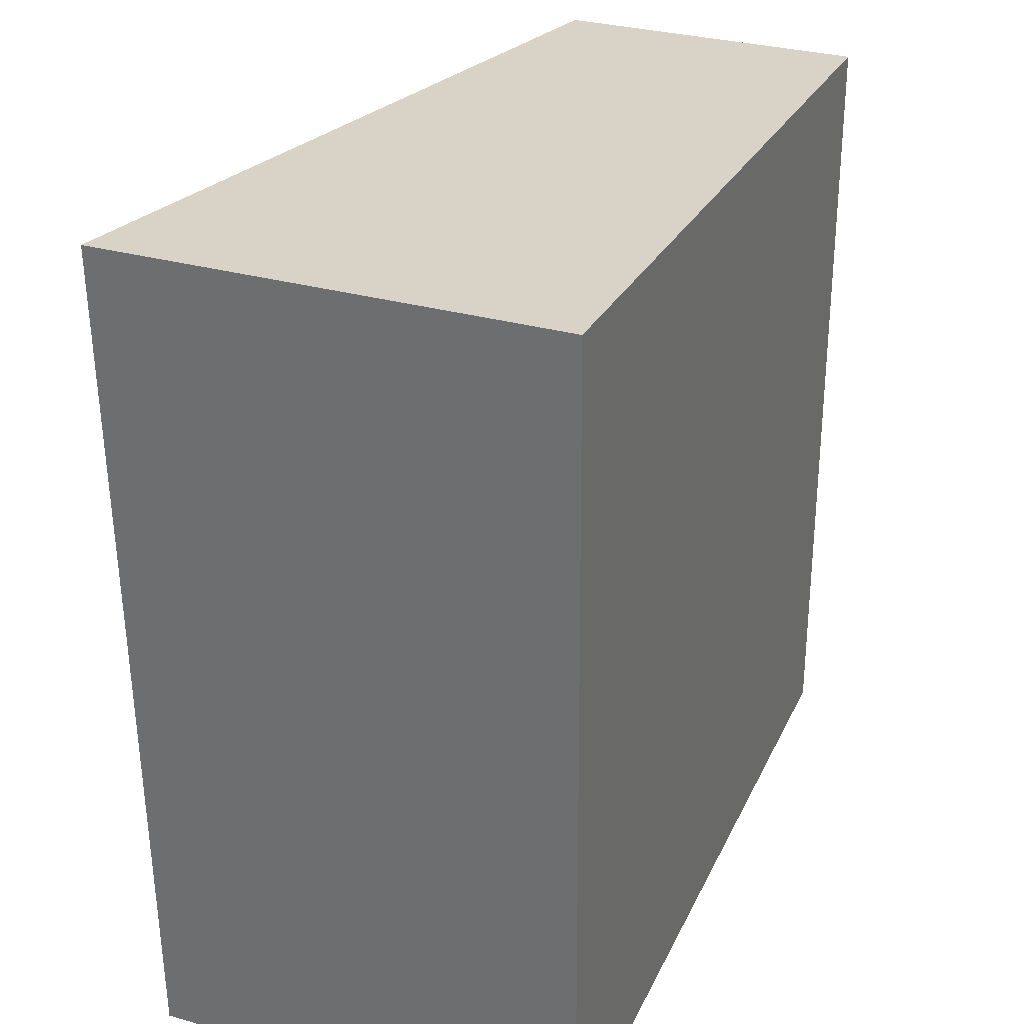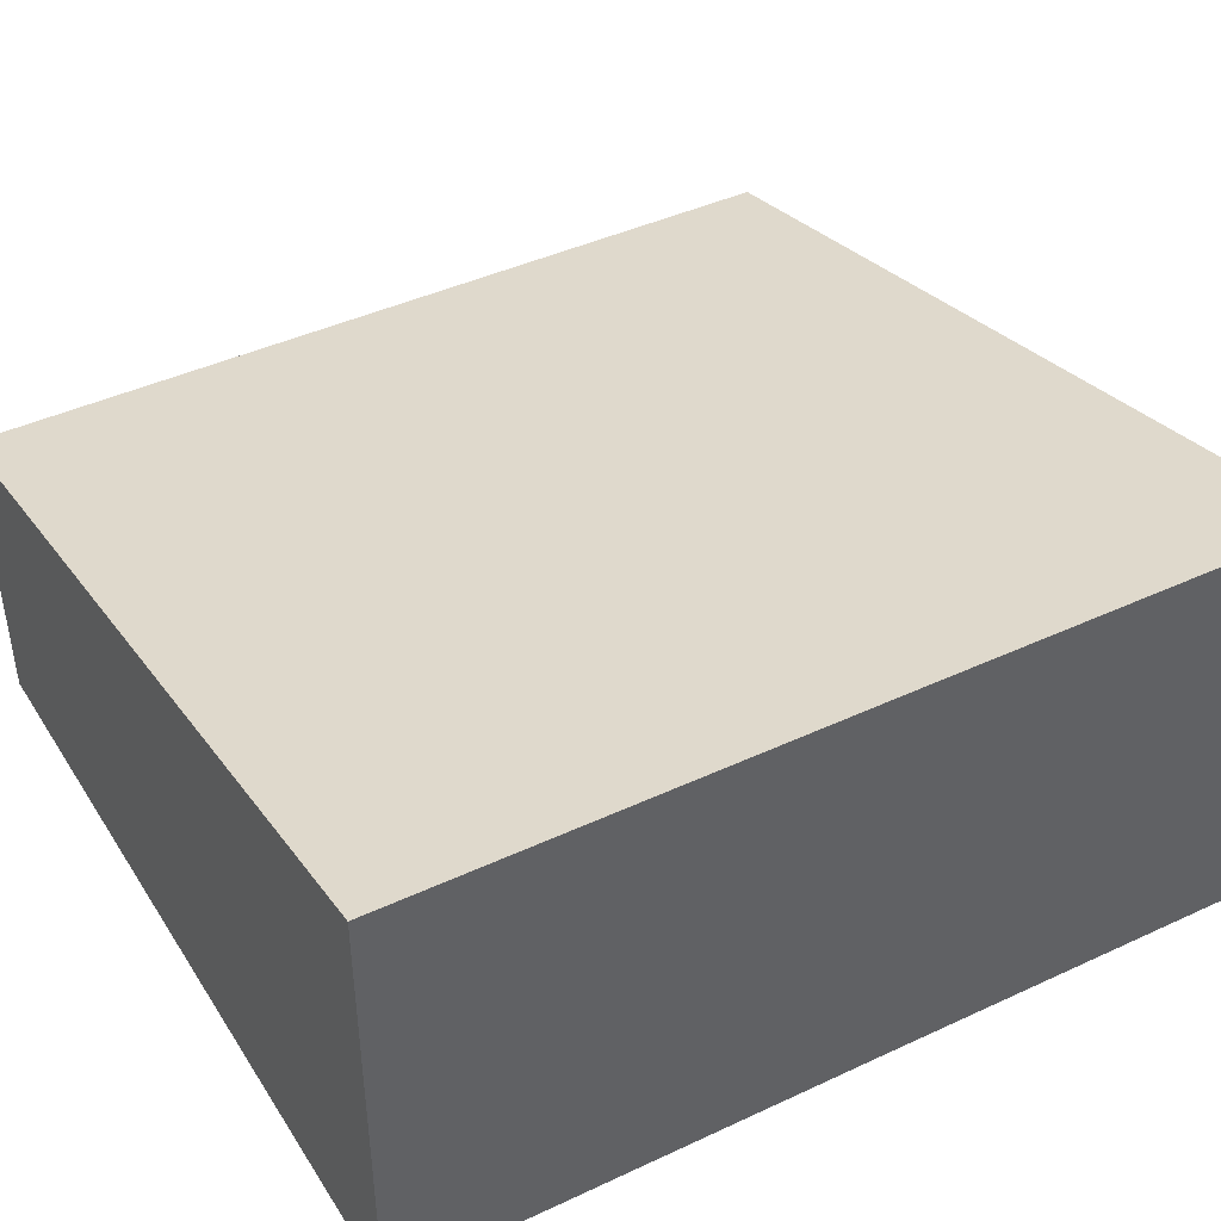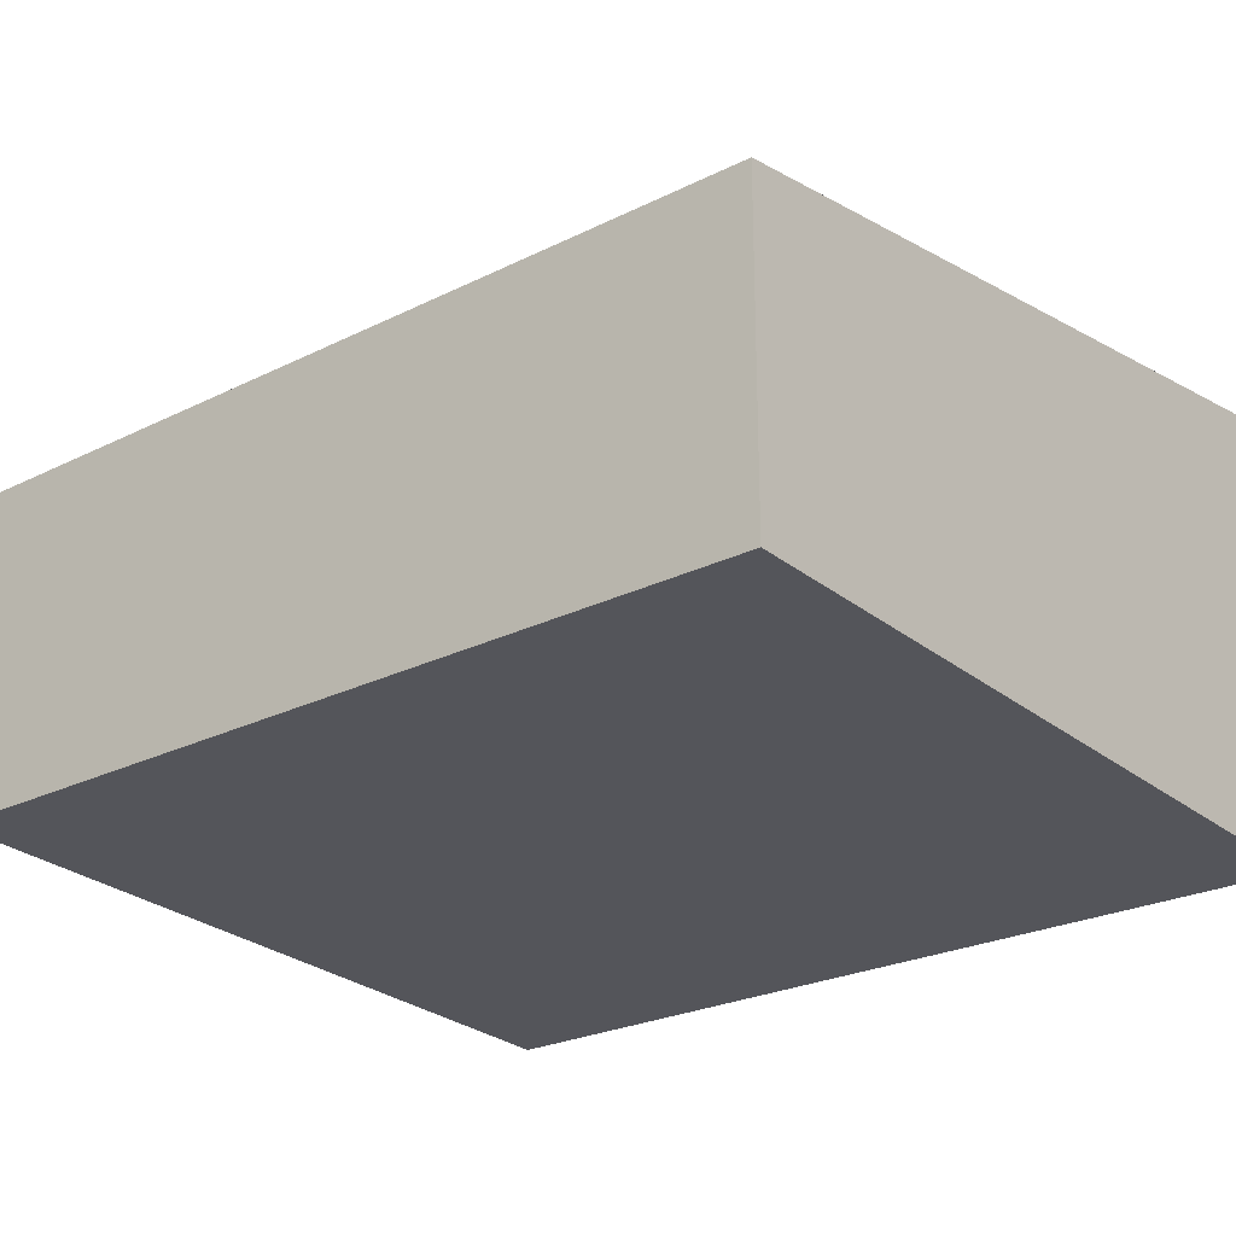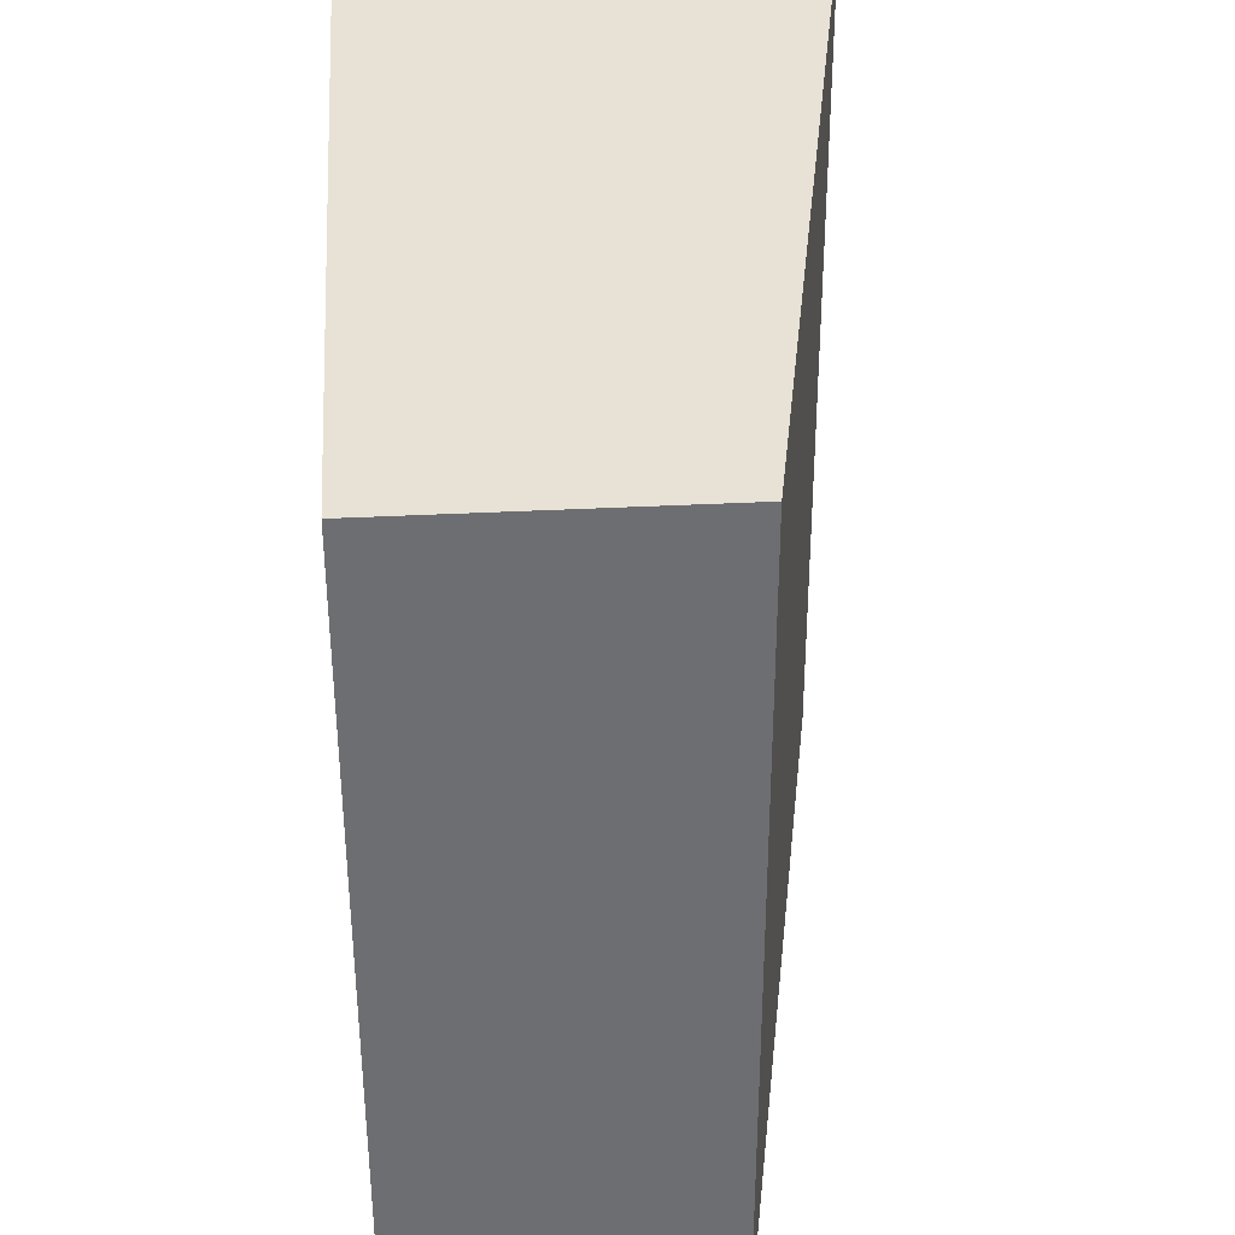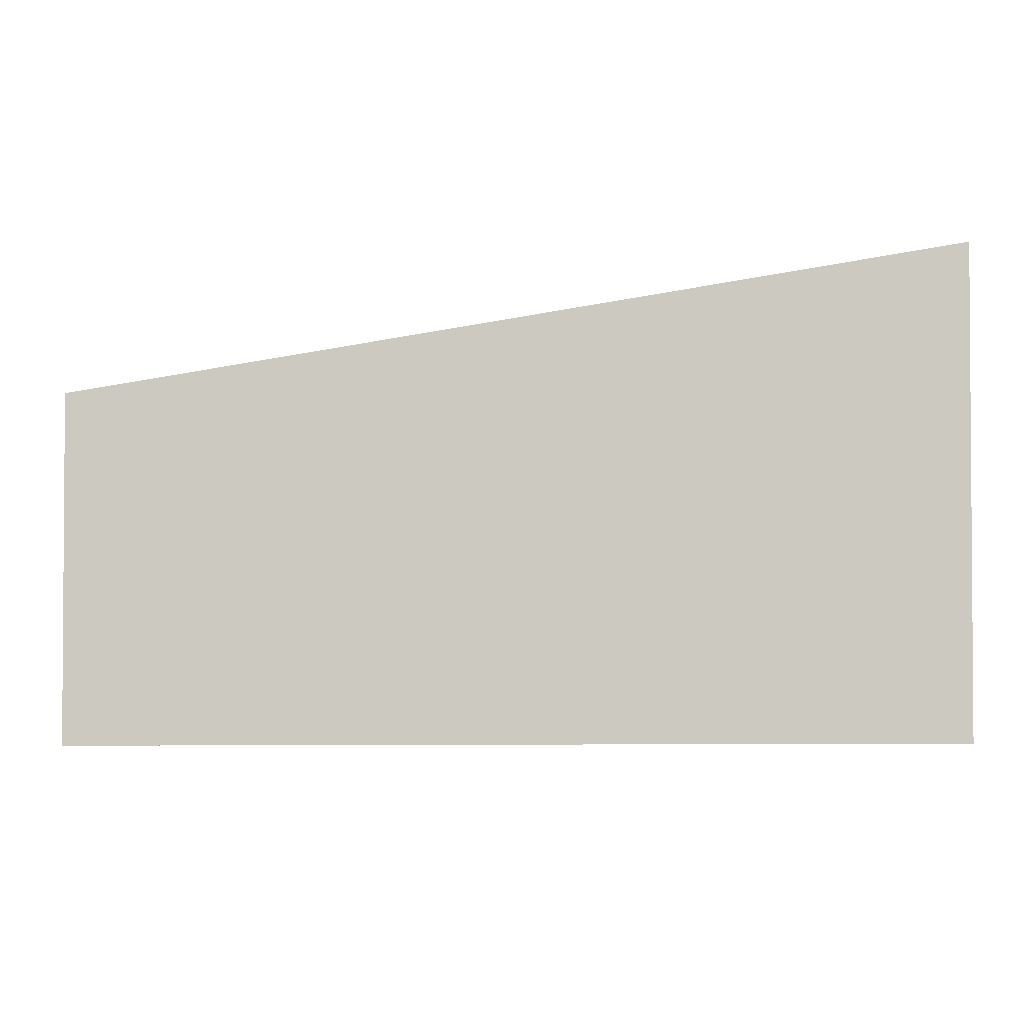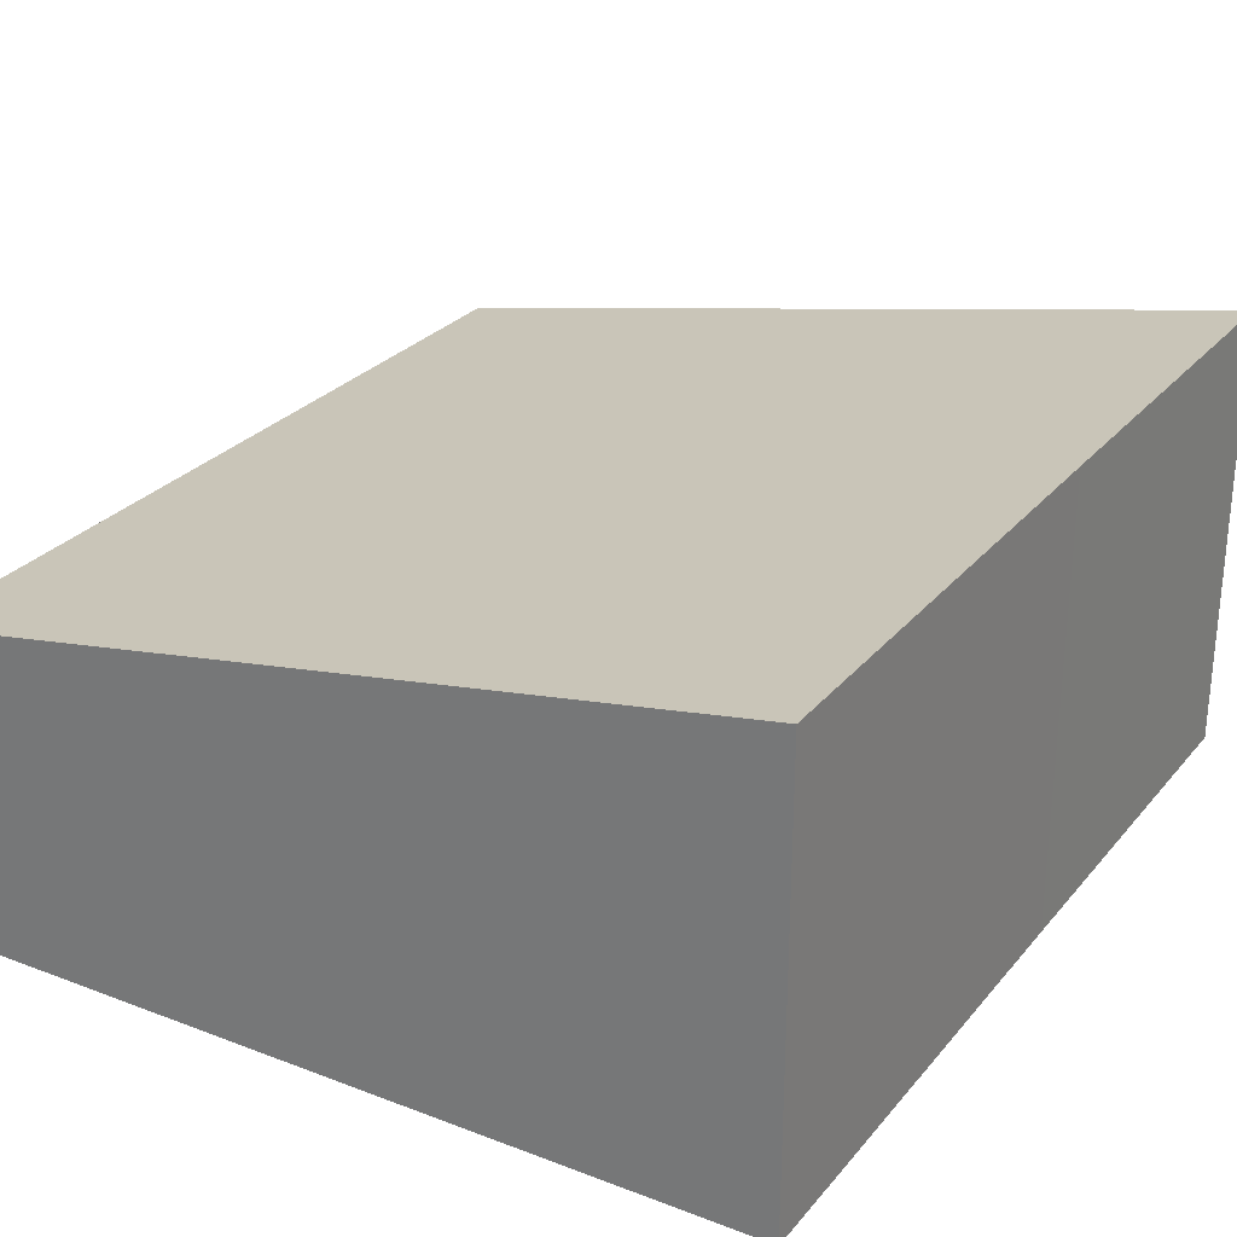
<metadata>
{"format":"obj","ext":"obj","renderer":"f3d","projection":"perspective","resolution":1024,"background":"white","views":[{"elev":31.0,"azim":-68.1,"up":"+Z"},{"elev":42.9,"azim":-120.1,"up":"+Y"},{"elev":-24.9,"azim":127.9,"up":"+Y"},{"elev":37.0,"azim":86.2,"up":"+Z"},{"elev":-2.5,"azim":177.7,"up":"+Y"},{"elev":27.8,"azim":-149.9,"up":"+Y"}]}
</metadata>
<code>
v  0.118 2.851 -5.591
v  5.131 1.963 -0.31
v  5.227 1.964 -5.597
v  0.057 2.851 -2.519
v  0 2.852 1.746e-16
v  0.118 3.423e-16 -5.591
v  5.227 3.427e-16 -5.597
v  0.057 1.542e-16 -2.519
v  0 0 0
v  5.131 1.898e-17 -0.31
g defaultobject
f 1 2 3
f 2 1 4
f 2 4 5
f 3 6 1
f 6 3 7
f 6 4 1
f 4 6 8
f 4 8 5
f 5 8 9
f 9 2 5
f 2 9 10
f 2 7 3
f 7 2 10
f 10 6 7
f 6 10 8
f 8 10 9

</code>
